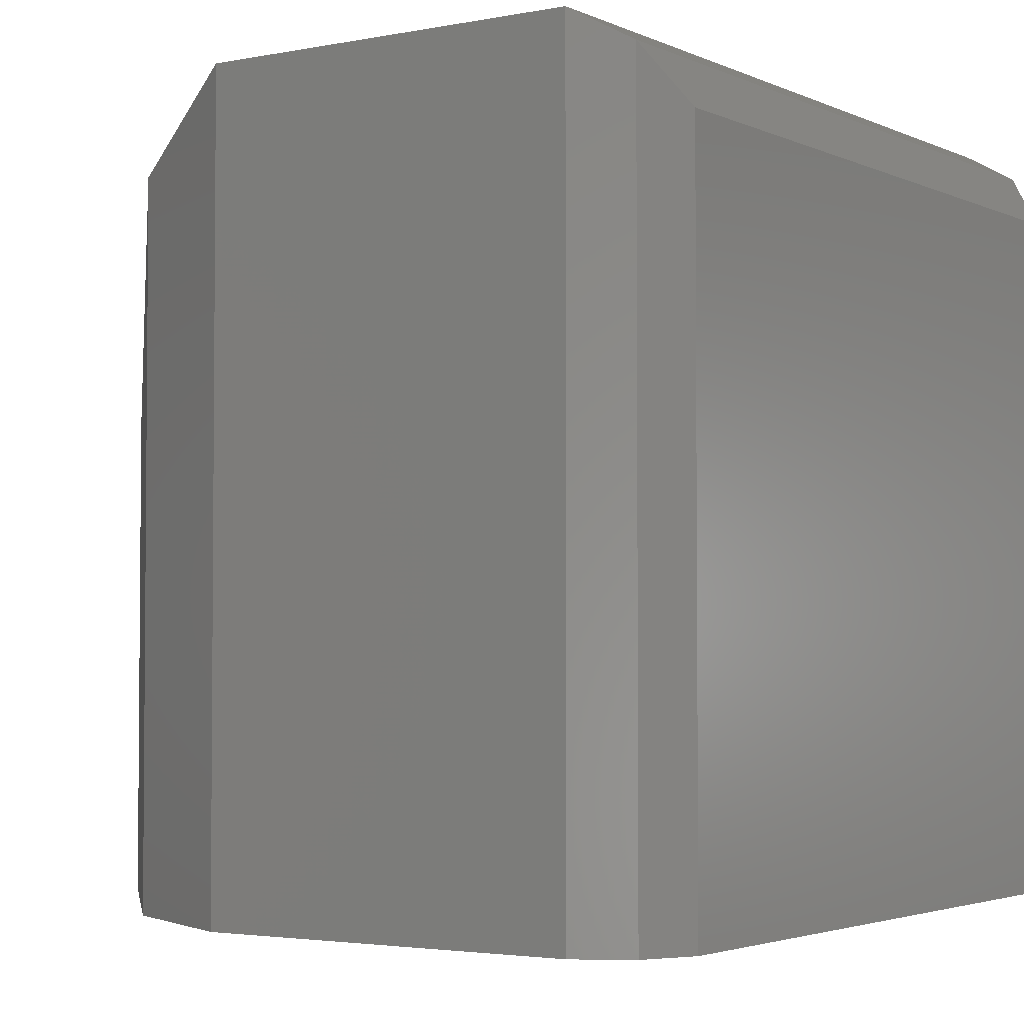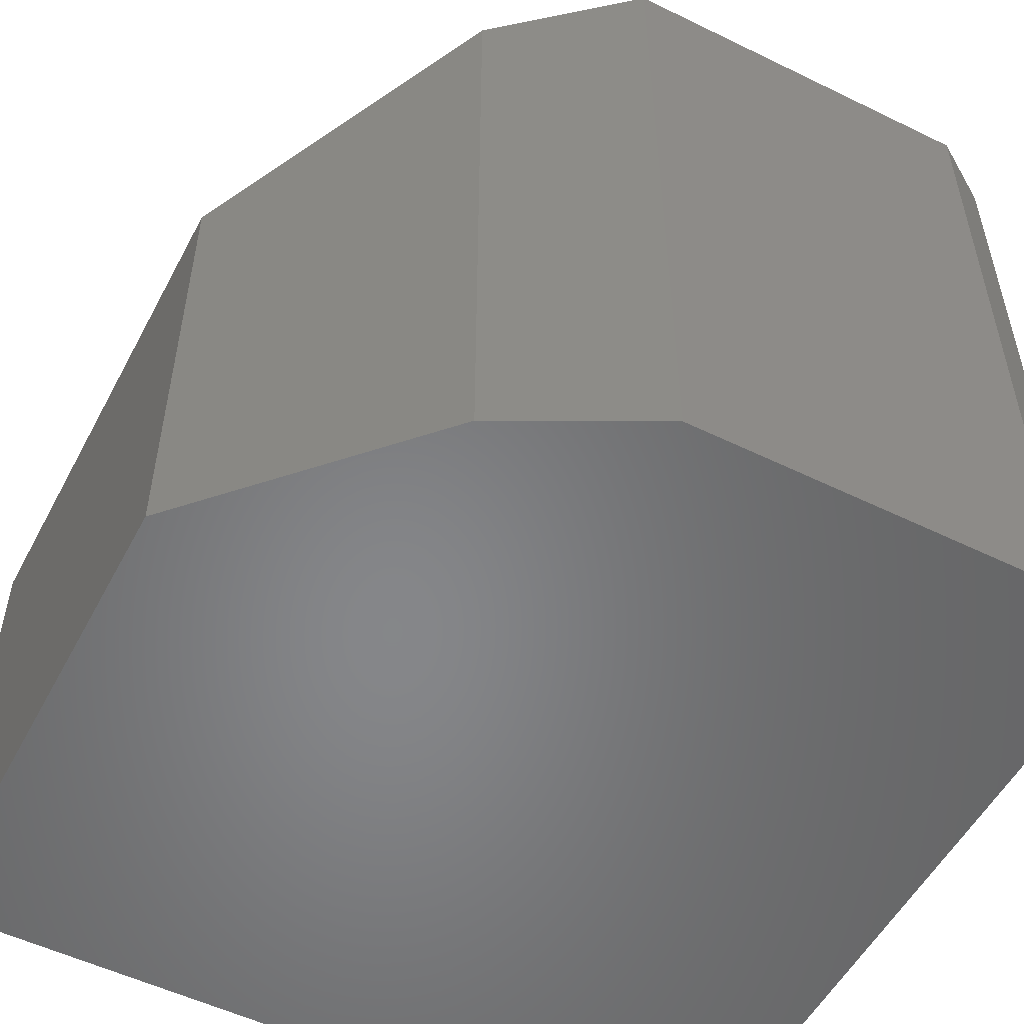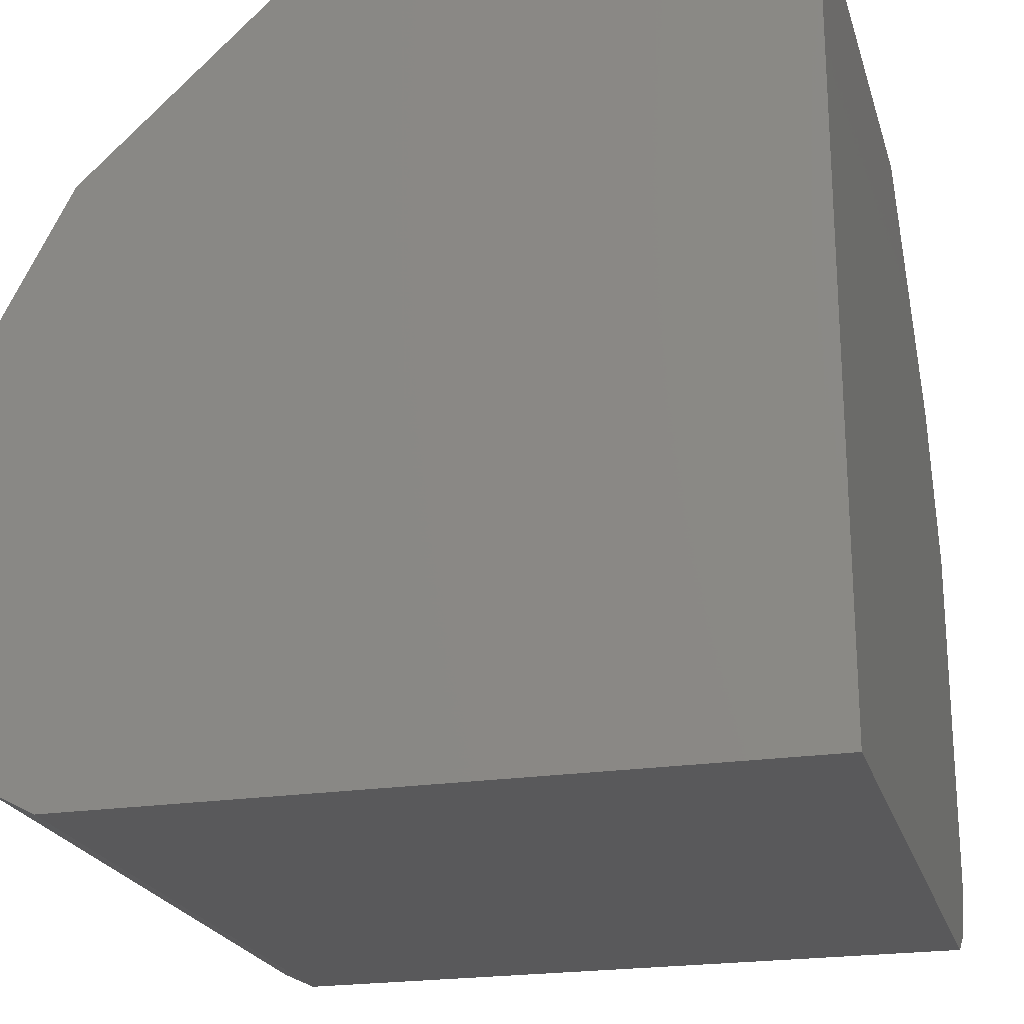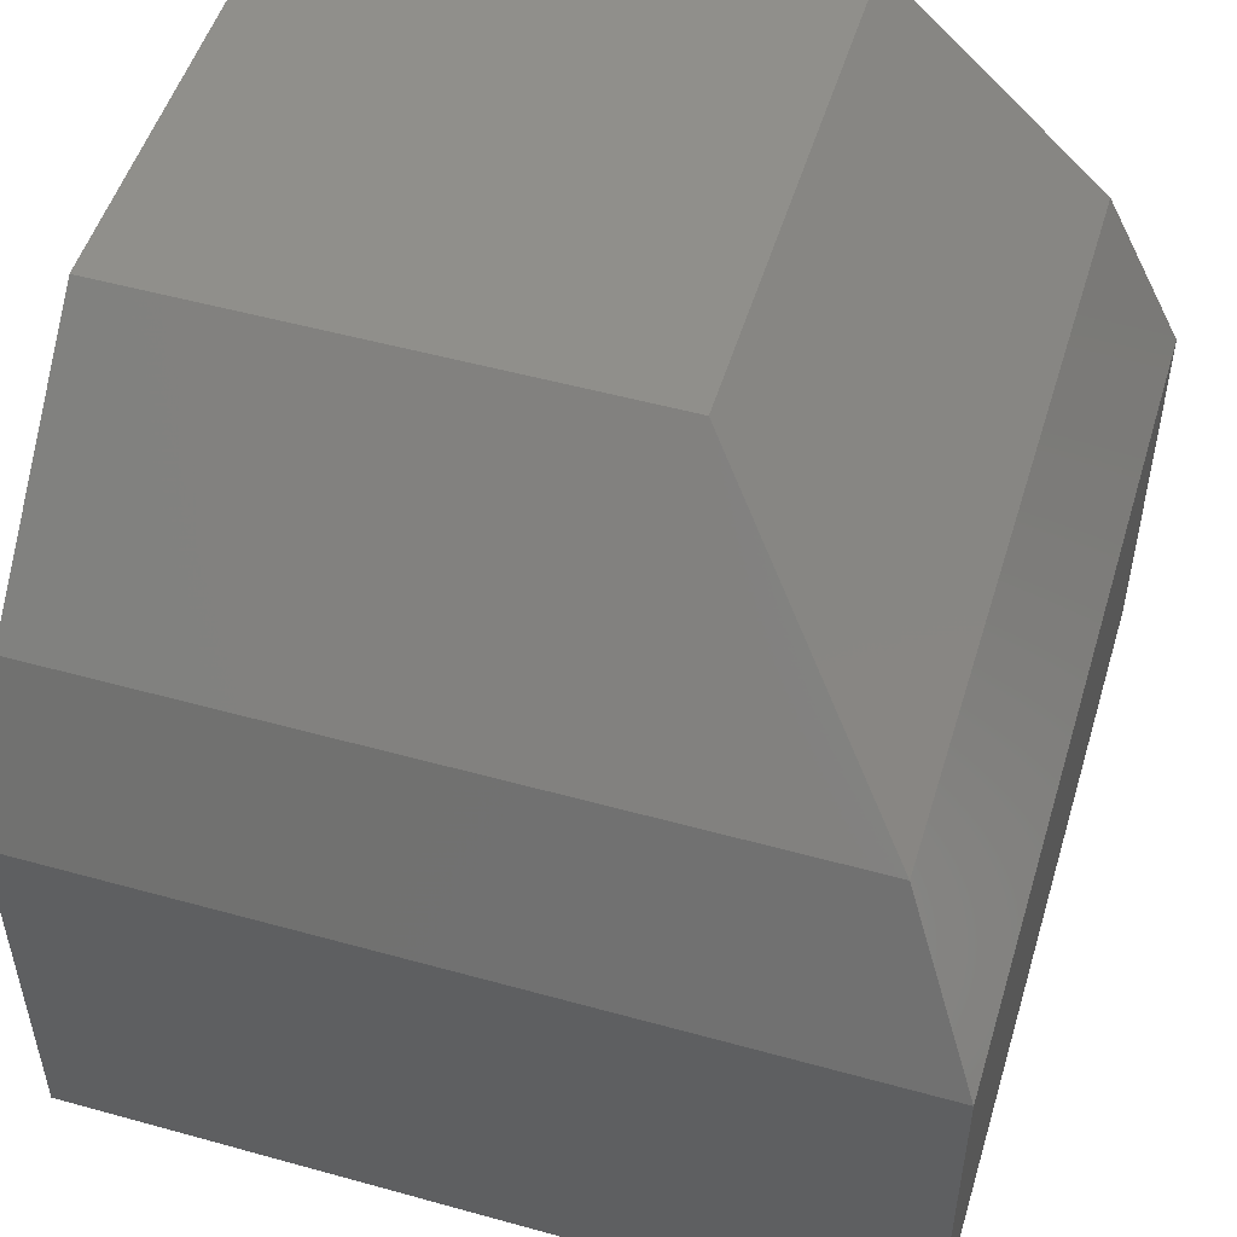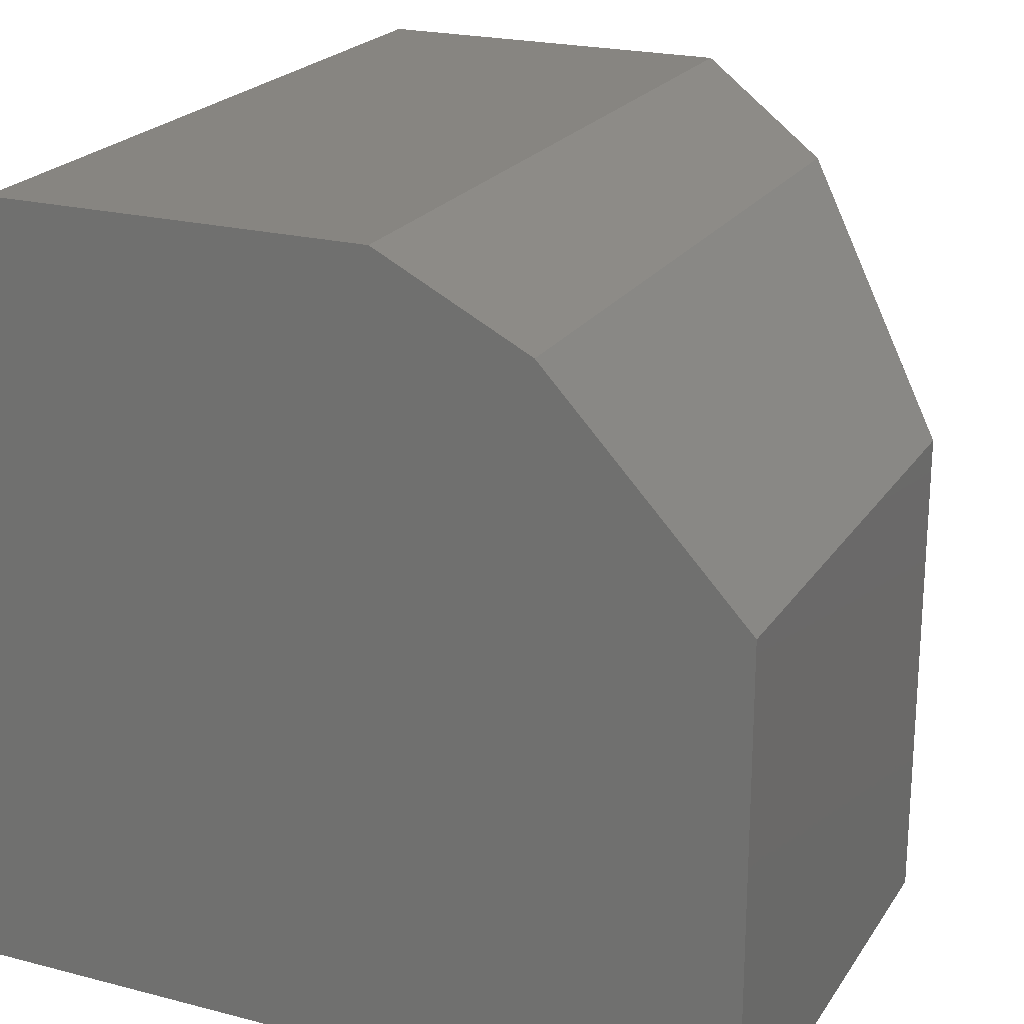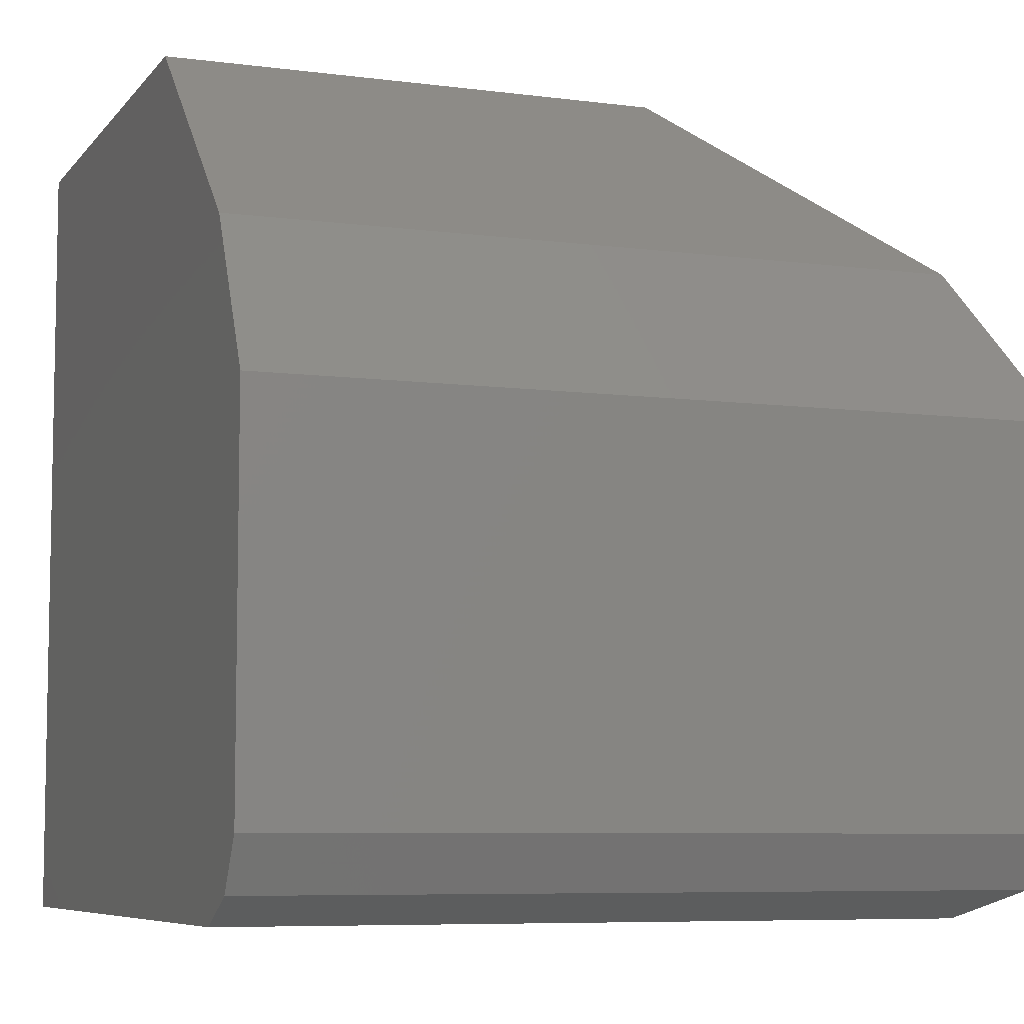
<metadata>
{"format":"stl","ext":"stl","renderer":"f3d","projection":"perspective","resolution":1024,"background":"white","views":[{"elev":-3.1,"azim":124.0,"up":"+Y"},{"elev":-53.5,"azim":62.5,"up":"+Y"},{"elev":-22.1,"azim":-75.0,"up":"+Z"},{"elev":51.3,"azim":106.8,"up":"+Z"},{"elev":21.8,"azim":-65.5,"up":"+Y"},{"elev":-7.1,"azim":69.2,"up":"+Z"}]}
</metadata>
<code>
# stl→obj: 20 verts, 36 faces
v 0.1205 0.6538 0.5671
v 0.1205 0.6515 0.5659
v 0.1205 0.6208 0.5659
v 0.1205 0.6208 0.6011
v 0.1205 0.6423 0.6011
v 0.1205 0.6516 0.5924
v 0.1205 0.655 0.5858
v 0.1205 0.655 0.5693
v 0.143 0.6423 0.6011
v 0.143 0.6208 0.6011
v 0.1523 0.6208 0.5924
v 0.1523 0.6516 0.5924
v 0.1522 0.6515 0.5659
v 0.1522 0.6208 0.5659
v 0.1557 0.655 0.5858
v 0.1557 0.655 0.5693
v 0.1557 0.6208 0.5858
v 0.1557 0.6208 0.5693
v 0.1544 0.6538 0.5671
v 0.1544 0.6208 0.5671
f 1 2 3
f 1 3 4
f 1 4 5
f 1 5 6
f 1 6 7
f 1 7 8
f 9 10 11
f 9 11 12
f 5 4 10
f 5 10 9
f 5 9 12
f 5 12 6
f 13 14 3
f 13 3 2
f 15 16 8
f 15 8 7
f 15 7 6
f 15 6 12
f 17 18 16
f 17 16 15
f 17 15 12
f 17 12 11
f 1 8 16
f 1 16 19
f 1 19 13
f 1 13 2
f 20 14 13
f 20 13 19
f 20 19 16
f 20 16 18
f 20 18 17
f 20 17 11
f 20 11 10
f 20 10 4
f 20 4 3
f 20 3 14

</code>
